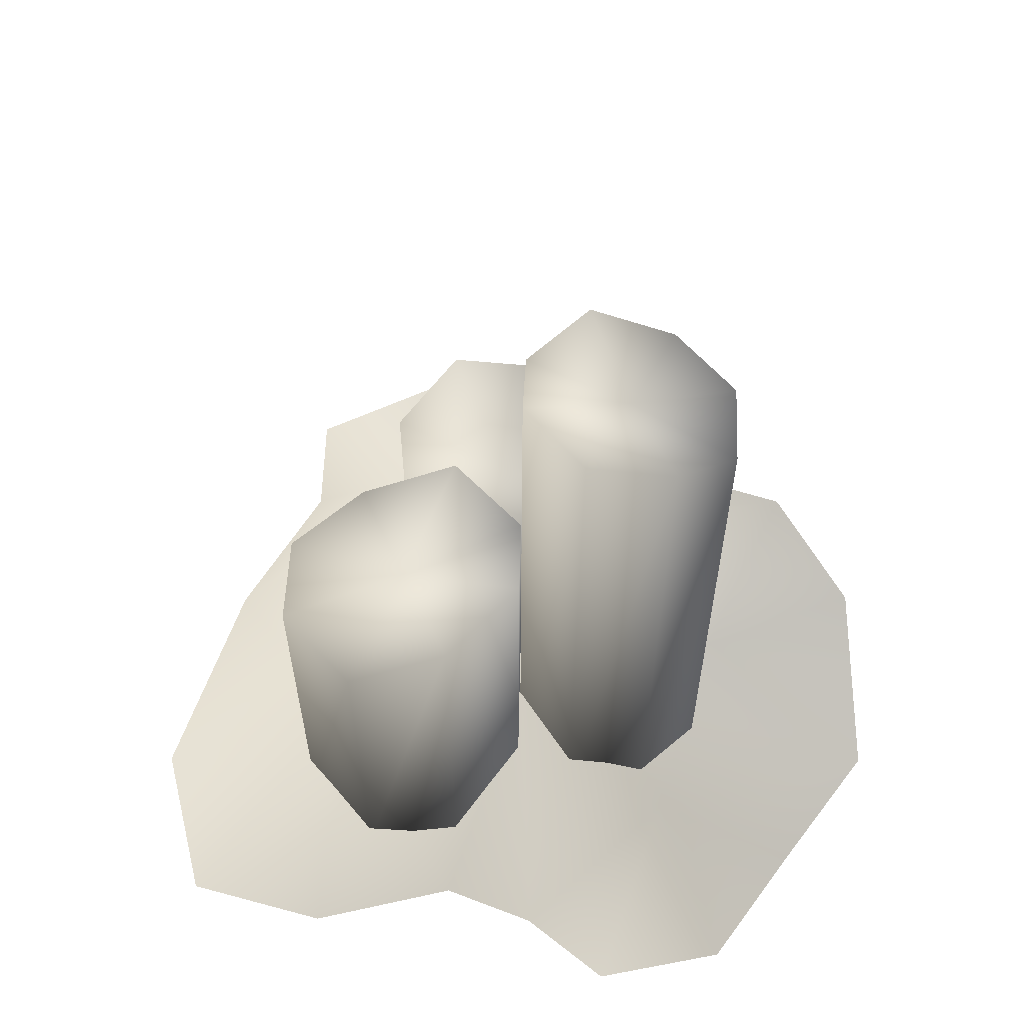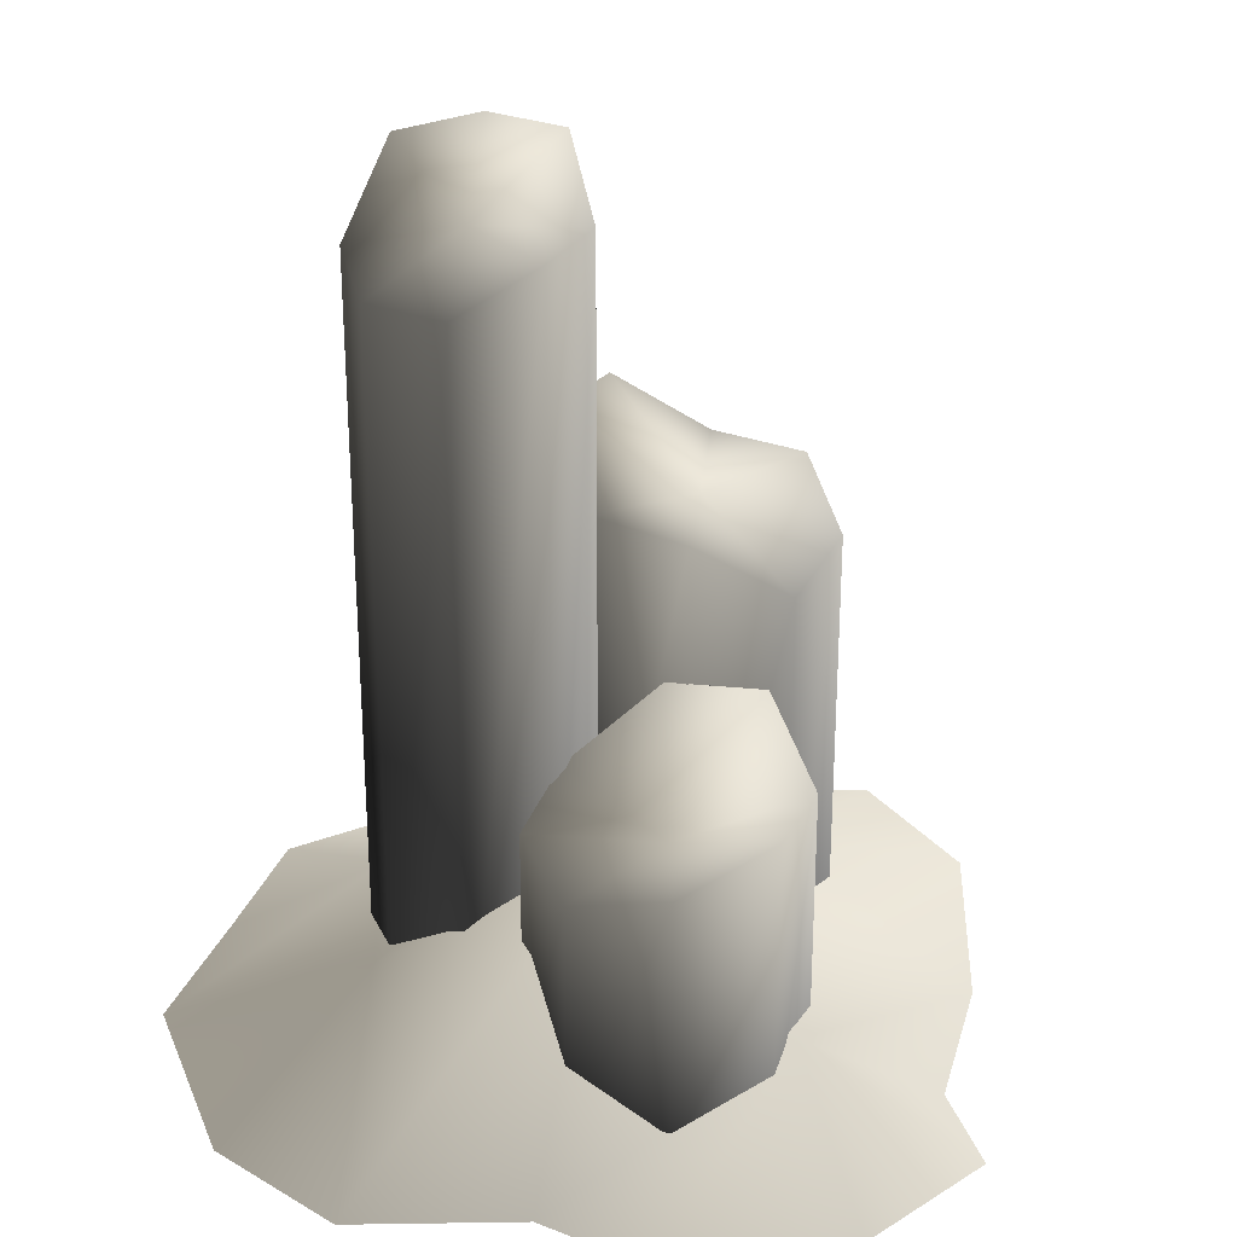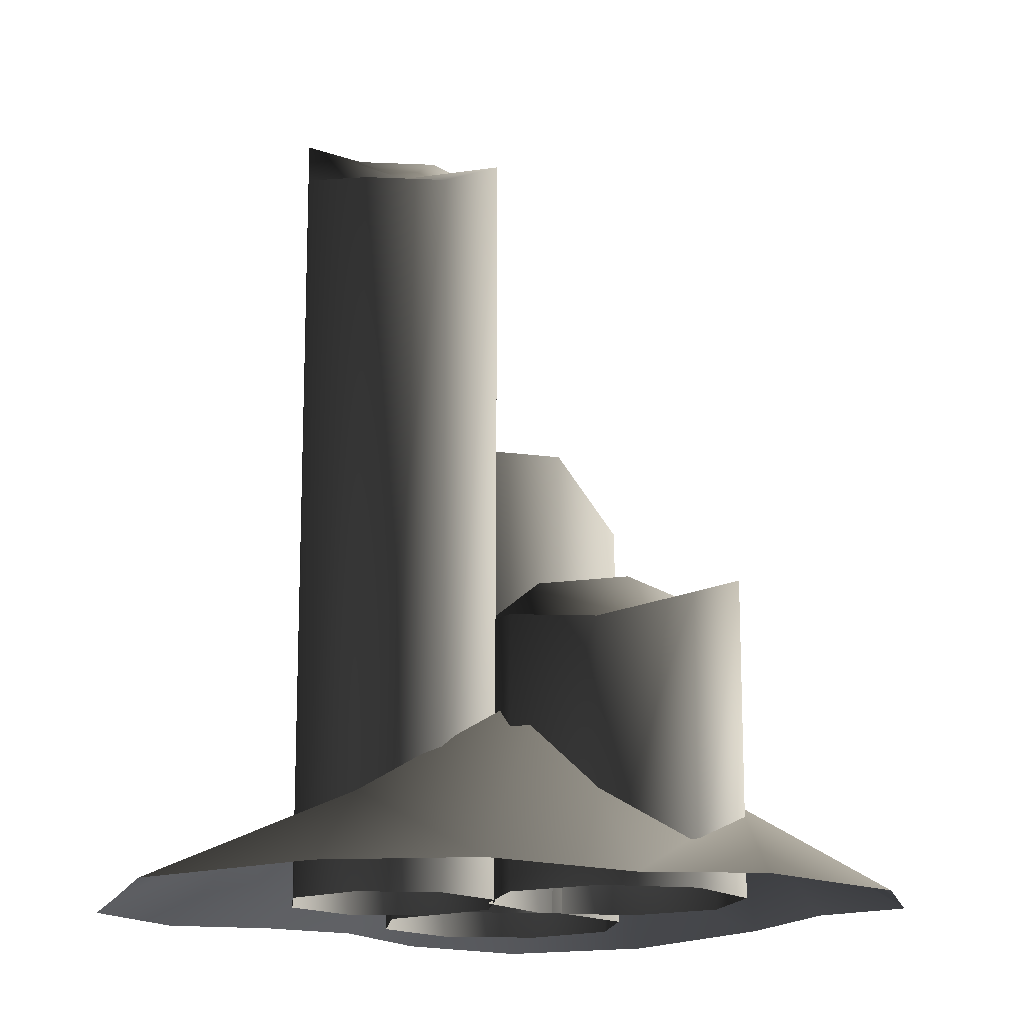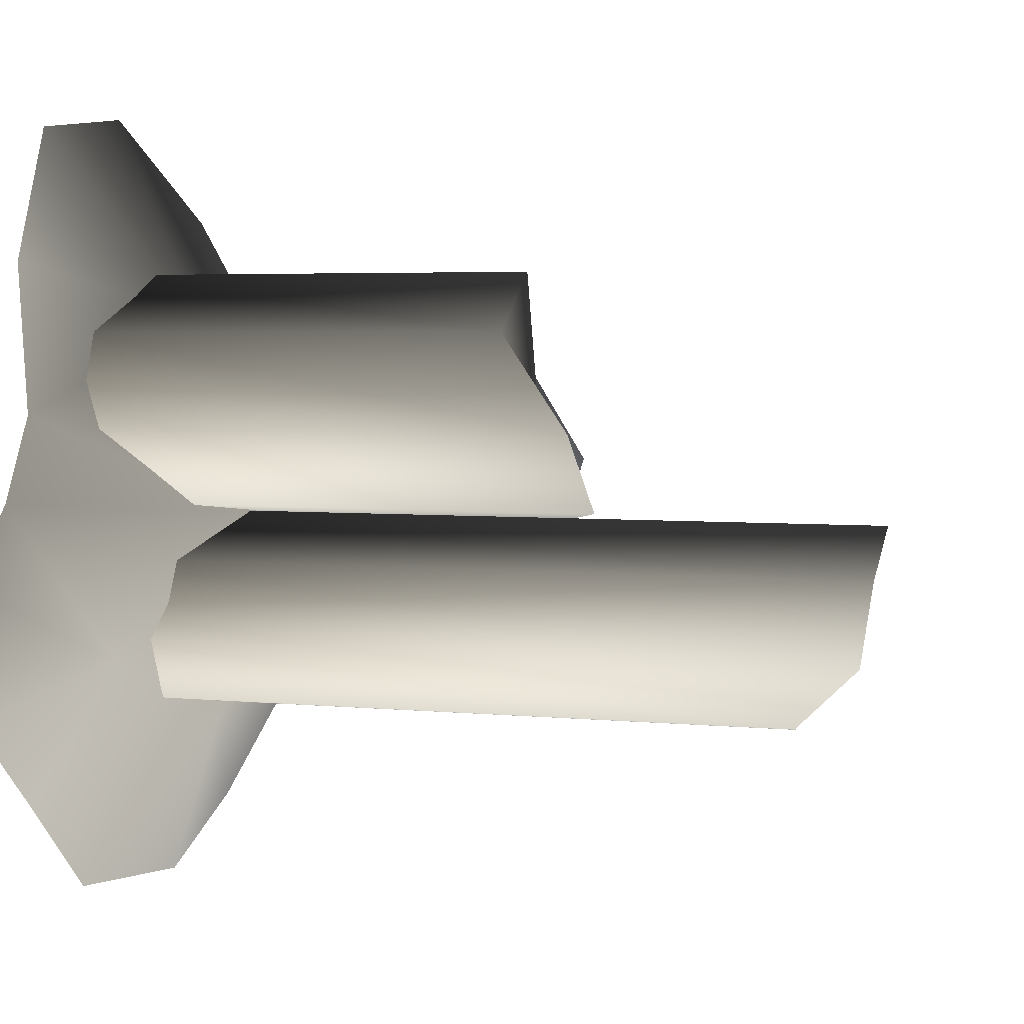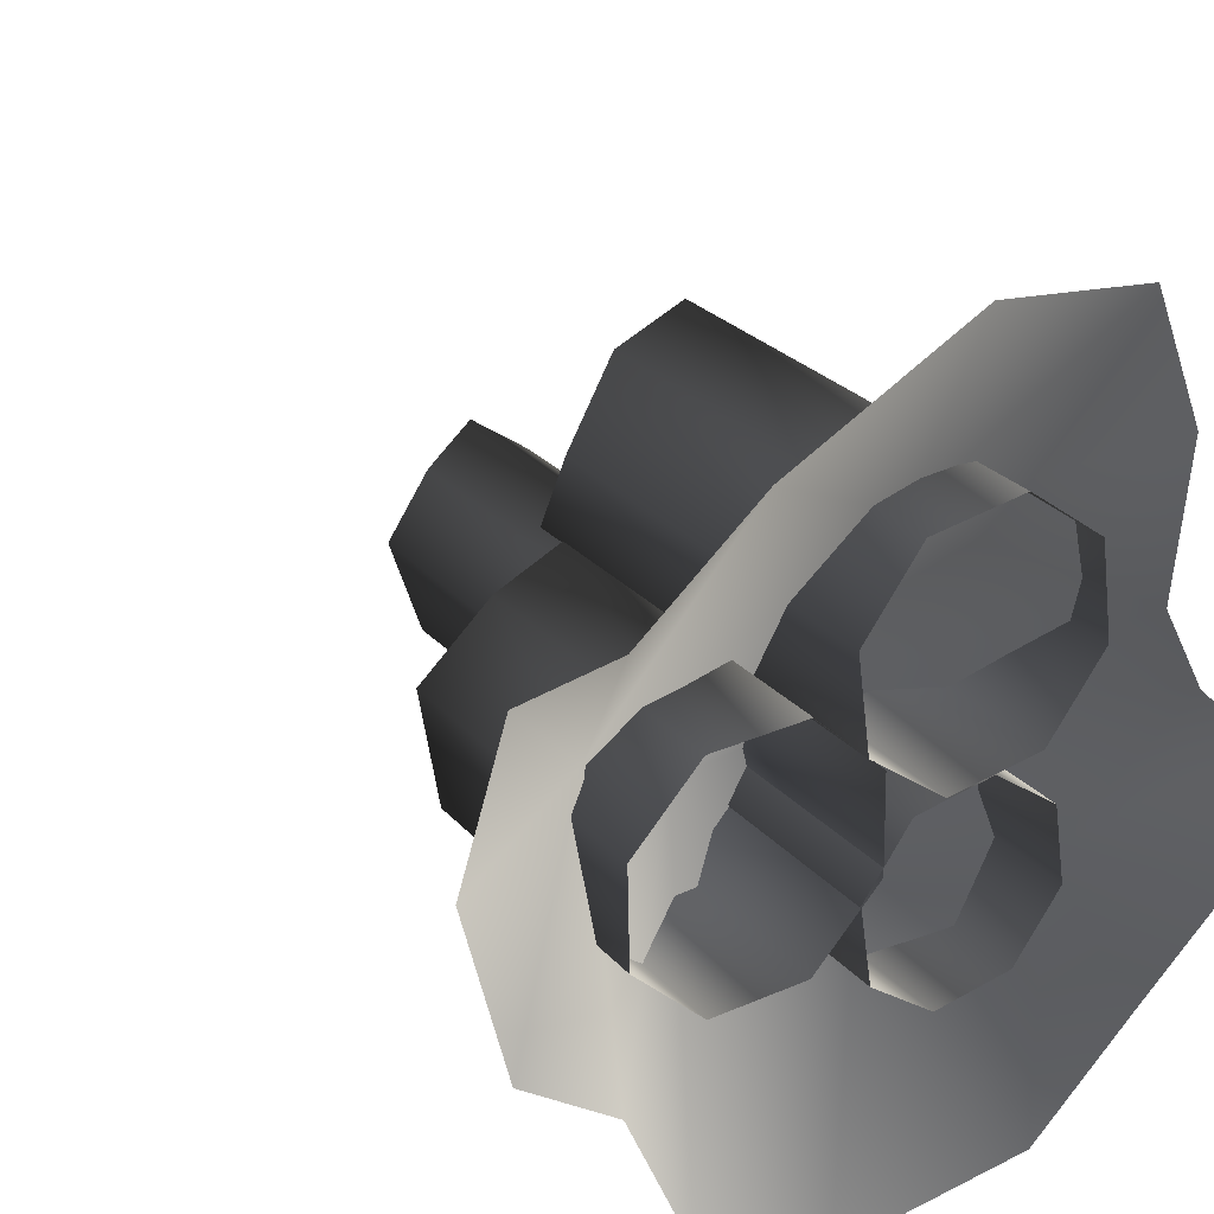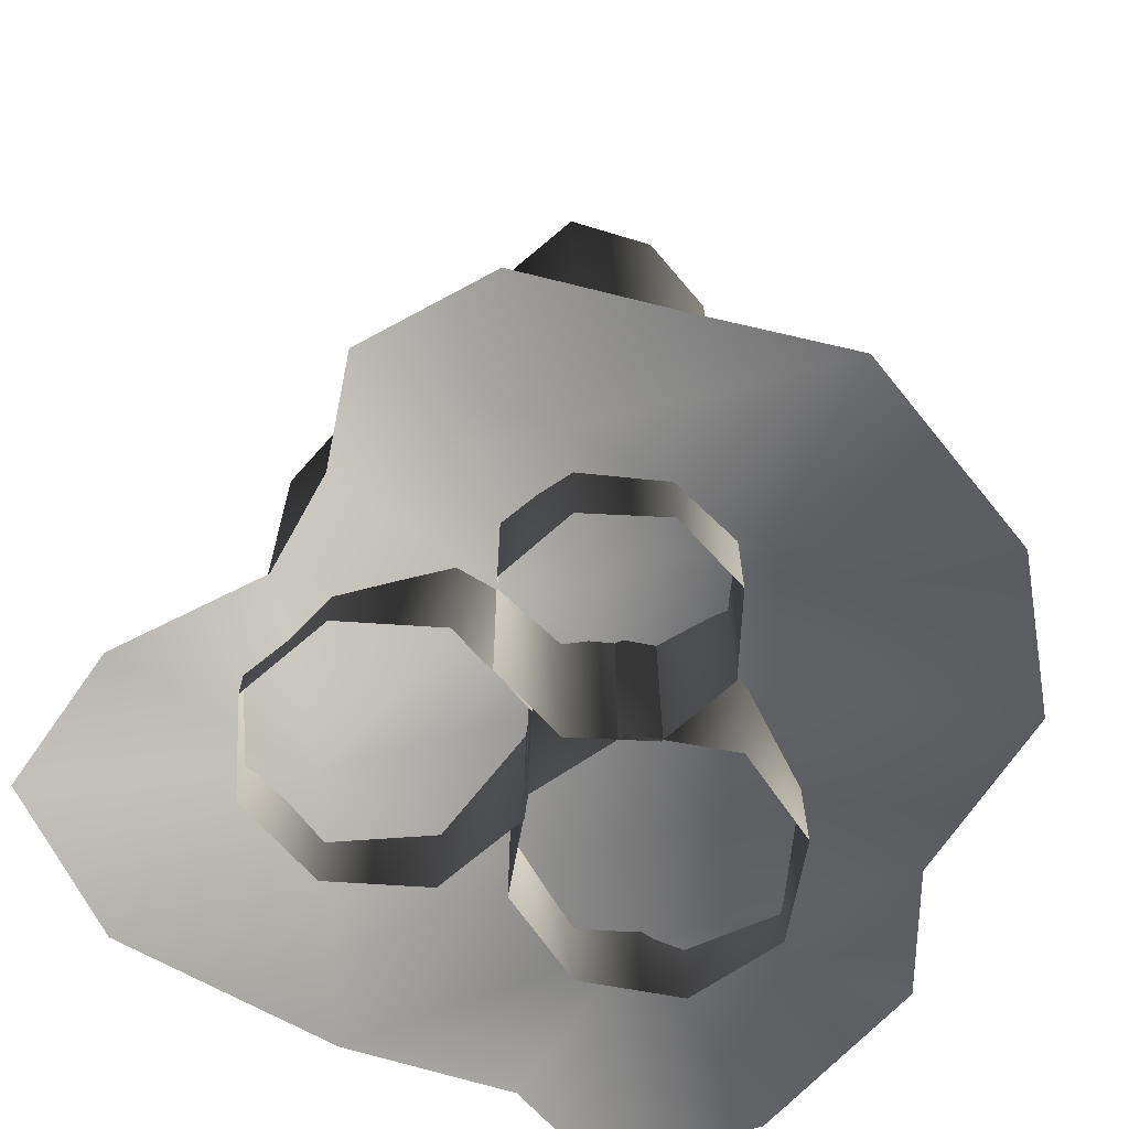
<metadata>
{"format":"obj","ext":"obj","renderer":"f3d","projection":"perspective","resolution":1024,"background":"white","views":[{"elev":63.8,"azim":83.4,"up":"+Y"},{"elev":29.4,"azim":-115.0,"up":"+Y"},{"elev":-15.3,"azim":-149.4,"up":"+Y"},{"elev":3.8,"azim":109.4,"up":"+Z"},{"elev":27.1,"azim":-32.3,"up":"+Z"},{"elev":-67.0,"azim":123.1,"up":"+Y"}]}
</metadata>
<code>
v -0.06684 0 -0.13
v -0.01564 0 -0.1528
v 0.01385 0.0347 -0.08428
v -0.02553 0.07901 -0.02006
v 0.0381 0.06099 3.989e-05
v 0.08234 0.02556 -0.05353
v 0.06204 0 -0.1451
v 0.1174 0 0.006447
v 0.1002 0 0.03885
v 0.026 0.03352 0.07608
v -0.08375 0.03529 0.02468
v -0.04553 0 0.1155
v 0.02661 0 0.1528
v 0.08586 0 0.1458
v 0.1062 0 0.09536
v 0.145 0 -0.0209
v 0.1021 0 -0.107
v 0.1412 0 -0.07084
v -0.09207 0 -0.07264
v -0.09104 0 0.07767
v -0.1279 0 0.07181
v -0.1284 0 -0.0474
v -0.145 0 0.01799
v 0.04945 0 -0.07166
v 0.04945 0.2786 -0.07166
v 0.01942 0.2719 -0.07643
v 0.01942 0 -0.07643
v -0.005193 0.2719 -0.05856
v -0.005193 0 -0.05856
v -0.009963 0.287 -0.02853
v -0.009963 0 -0.02853
v 0.007901 0.288 -0.00392
v 0.007899 0 -0.003918
v 0.007901 0.288 -0.00392
v 0.02868 0.2868 -0.03779
v 0.03793 0.3091 0.0008505
v 0.06254 0.3091 -0.01701
v 0.06732 0.3055 -0.04705
v 0.04945 0.2786 -0.07166
v 0.01942 0.2719 -0.07643
v -0.005193 0.2719 -0.05856
v -0.009963 0.287 -0.02853
v 0.007899 0 -0.003918
v 0.007901 0.288 -0.00392
v 0.03793 0.3091 0.0008505
v 0.03793 0 0.0008505
v 0.06254 0.3091 -0.01701
v 0.06254 0 -0.01701
v 0.06732 0.3055 -0.04705
v 0.06732 0 -0.04705
v 0.04945 0.2786 -0.07166
v 0.04945 0 -0.07166
v -0.04664 0.09683 -0.00417
v -0.0659 0.1149 0.03929
v -0.09098 0.1183 0.01294
v -0.02953 0.1335 0.04018
v -0.003182 0.1286 0.01508
v -0.002293 0.1063 -0.02128
v -0.02738 0.1009 -0.04763
v -0.06375 0.09592 -0.04852
v -0.0901 0.1065 -0.02343
v -0.02738 0.1009 -0.04763
v -0.02734 0 -0.04773
v -0.00219 0 -0.02132
v -0.002293 0.1063 -0.02128
v -0.06375 0.09592 -0.04852
v -0.0638 0 -0.04862
v -0.0901 0.1065 -0.02343
v -0.0902 0 -0.02347
v -0.09098 0.1183 0.01294
v -0.09109 0 0.01298
v -0.0659 0.1149 0.03929
v -0.06594 0 0.03939
v -0.09109 0 0.01298
v -0.09098 0.1183 0.01294
v -0.02953 0.1335 0.04018
v -0.02948 0 0.04028
v -0.003182 0.1286 0.01508
v -0.003079 0 0.01513
v -0.02948 0 0.04028
v -0.02953 0.1335 0.04018
v -0.002293 0.1063 -0.02128
v -0.00219 0 -0.02132
v 0.03181 0.1757 0.04512
v 0.0562 0.2059 0.003931
v 0.07818 0.2027 0.03324
v 0.01993 0.183 -0.001253
v -0.009379 0.1807 0.02073
v -0.01456 0.1561 0.057
v 0.007419 0.1622 0.08631
v 0.04369 0.1759 0.09149
v 0.073 0.176 0.06951
v 0.007419 0.1622 0.08631
v 0.007362 0 0.0864
v -0.01467 0 0.05703
v -0.01456 0.1561 0.057
v 0.04369 0.1759 0.09149
v 0.04372 0 0.0916
v 0.073 0.176 0.06951
v 0.07309 0 0.06957
v 0.07818 0.2027 0.03324
v 0.07829 0 0.03321
v 0.0562 0.2059 0.003931
v 0.05626 0 0.003834
v 0.07829 0 0.03321
v 0.07818 0.2027 0.03324
v 0.01993 0.183 -0.001253
v 0.0199 0 -0.001362
v -0.009379 0.1807 0.02073
v -0.009474 0 0.02067
v -0.01456 0.1561 0.057
v -0.01467 0 0.05703
g Candles_01_6963_122
f 1 3 2
f 1 4 3
f 4 5 3
f 3 5 6
f 3 6 7
f 2 3 7
f 5 8 6
f 9 8 5
f 9 5 10
f 10 5 4
f 10 4 11
f 10 11 12
f 10 12 13
f 10 13 14
f 10 14 15
f 10 15 9
f 6 8 16
f 6 17 7
f 18 17 6
f 6 16 18
f 19 11 4
f 19 4 1
f 11 20 12
f 11 21 20
f 11 19 22
f 11 22 23
f 23 21 11
f 24 26 25
f 24 27 26
f 27 28 26
f 27 29 28
f 29 30 28
f 29 31 30
f 31 32 30
f 31 33 32
f 34 36 35
f 36 37 35
f 37 38 35
f 38 39 35
f 39 40 35
f 40 41 35
f 41 42 35
f 42 34 35
f 43 45 44
f 43 46 45
f 46 47 45
f 46 48 47
f 48 49 47
f 48 50 49
f 50 51 49
f 50 52 51
f 53 55 54
f 53 54 56
f 53 56 57
f 53 57 58
f 53 58 59
f 53 59 60
f 53 60 61
f 53 61 55
f 62 64 63
f 62 65 64
f 66 62 63
f 66 63 67
f 68 66 67
f 68 67 69
f 70 68 69
f 70 69 71
f 72 74 73
f 72 75 74
f 76 72 73
f 76 73 77
f 78 80 79
f 78 81 80
f 82 78 79
f 82 79 83
f 84 86 85
f 84 85 87
f 84 87 88
f 84 88 89
f 84 89 90
f 84 90 91
f 84 91 92
f 84 92 86
f 93 95 94
f 93 96 95
f 97 93 94
f 97 94 98
f 99 97 98
f 99 98 100
f 101 99 100
f 101 100 102
f 103 105 104
f 103 106 105
f 107 103 104
f 107 104 108
f 109 107 108
f 109 108 110
f 111 109 110
f 111 110 112

</code>
